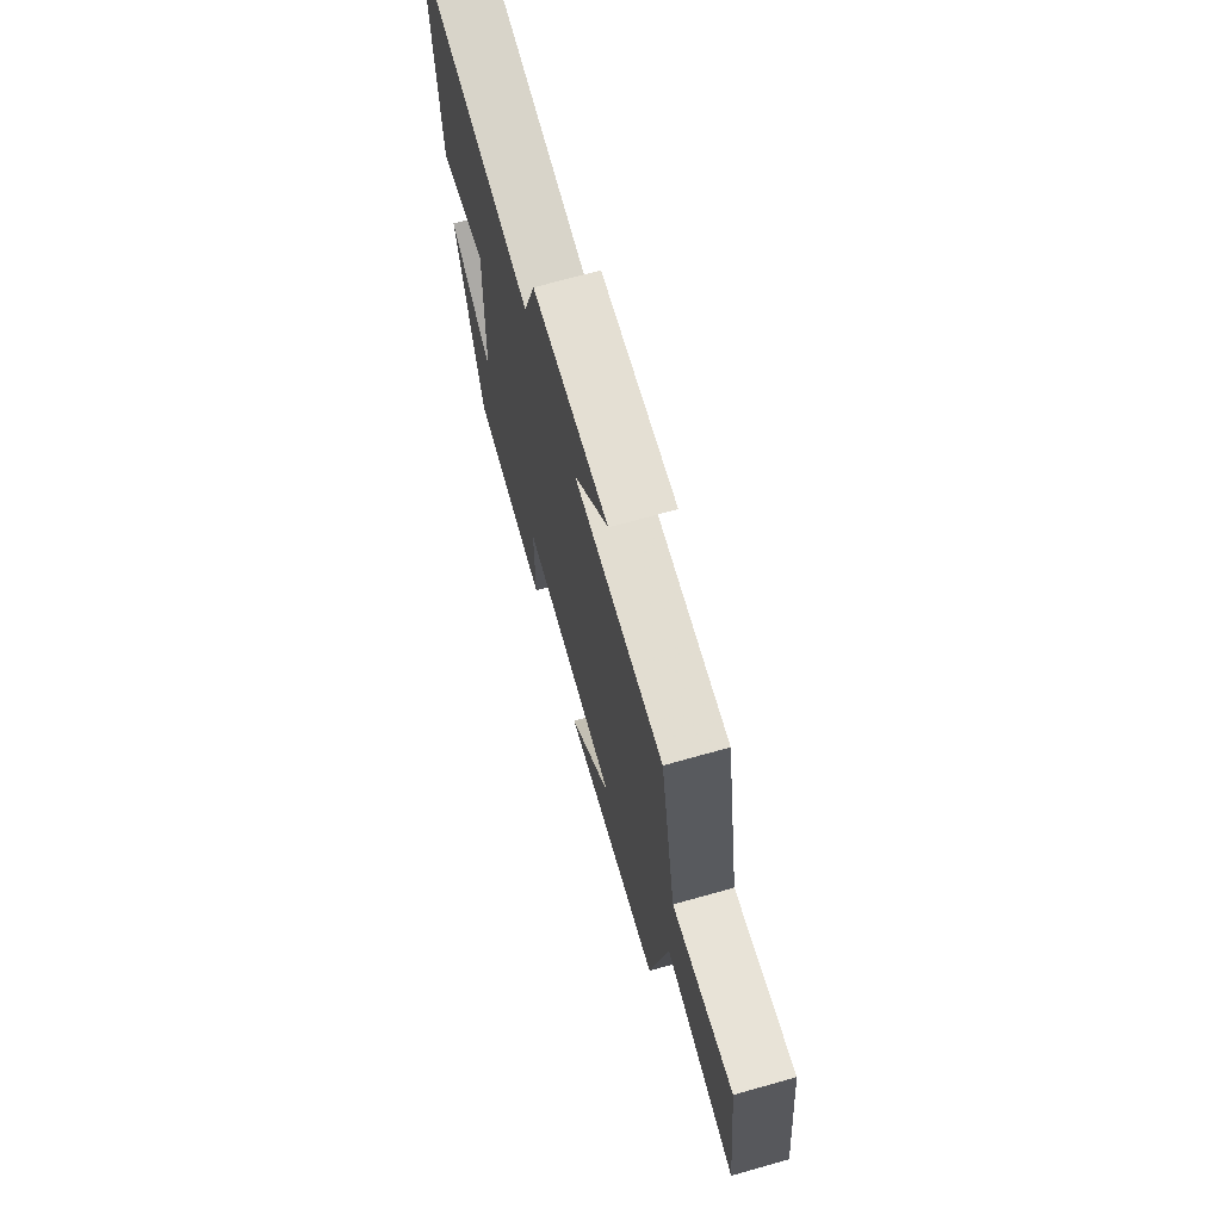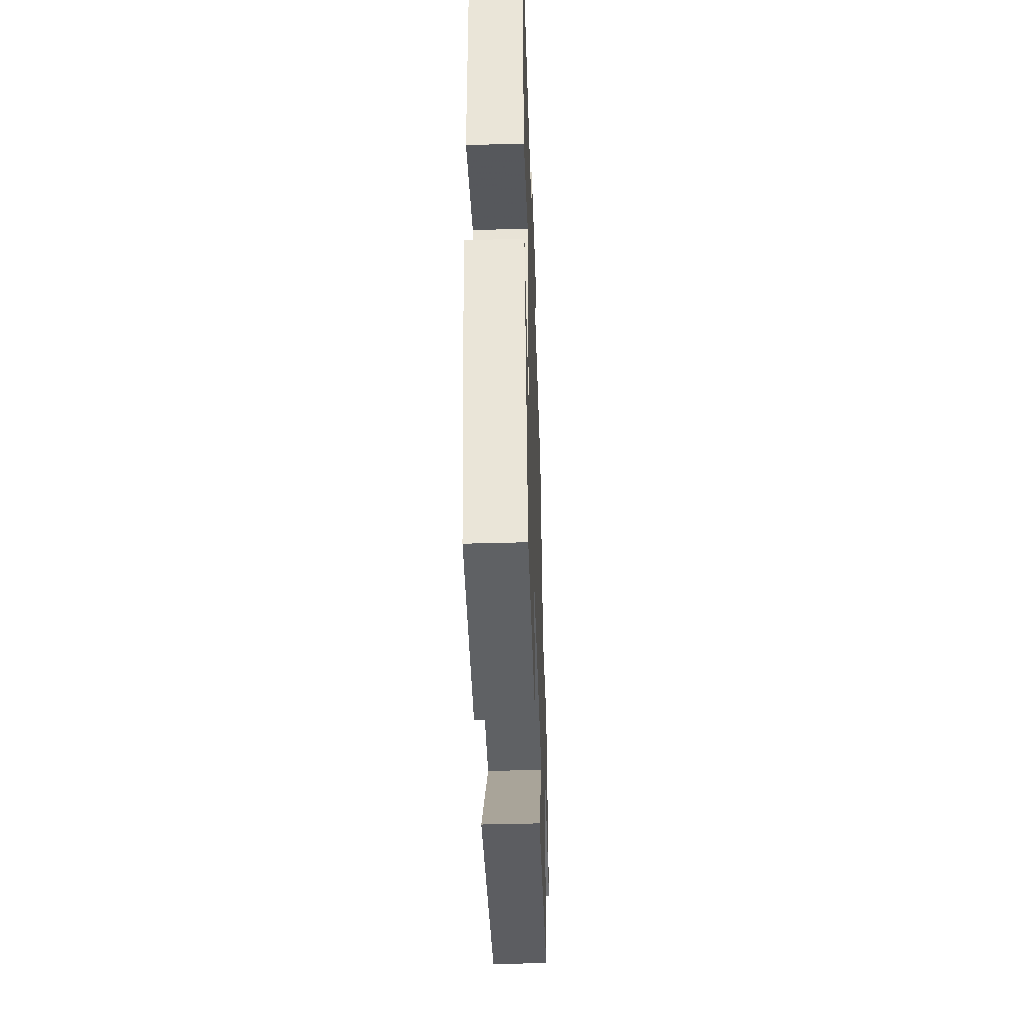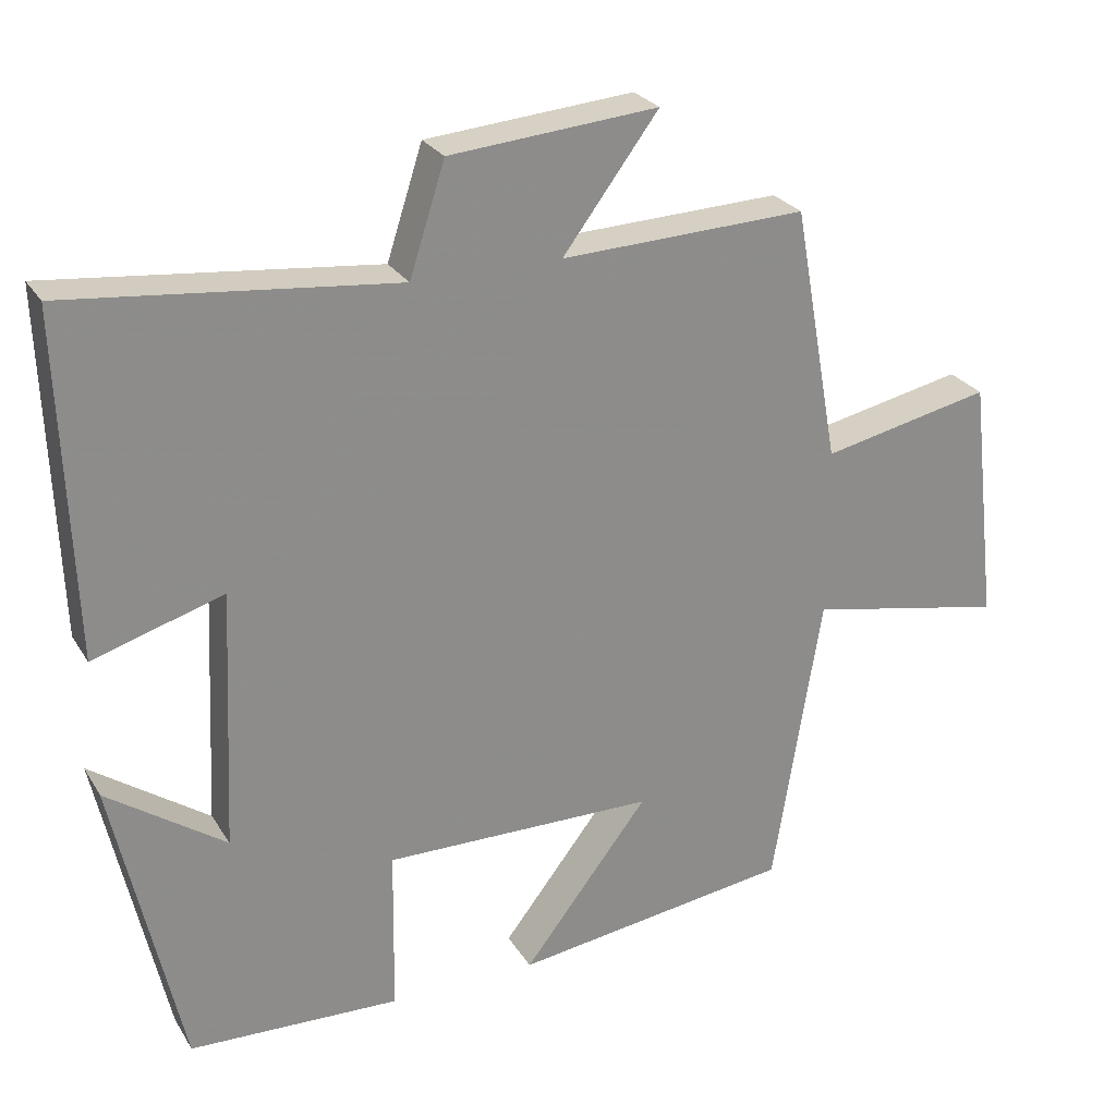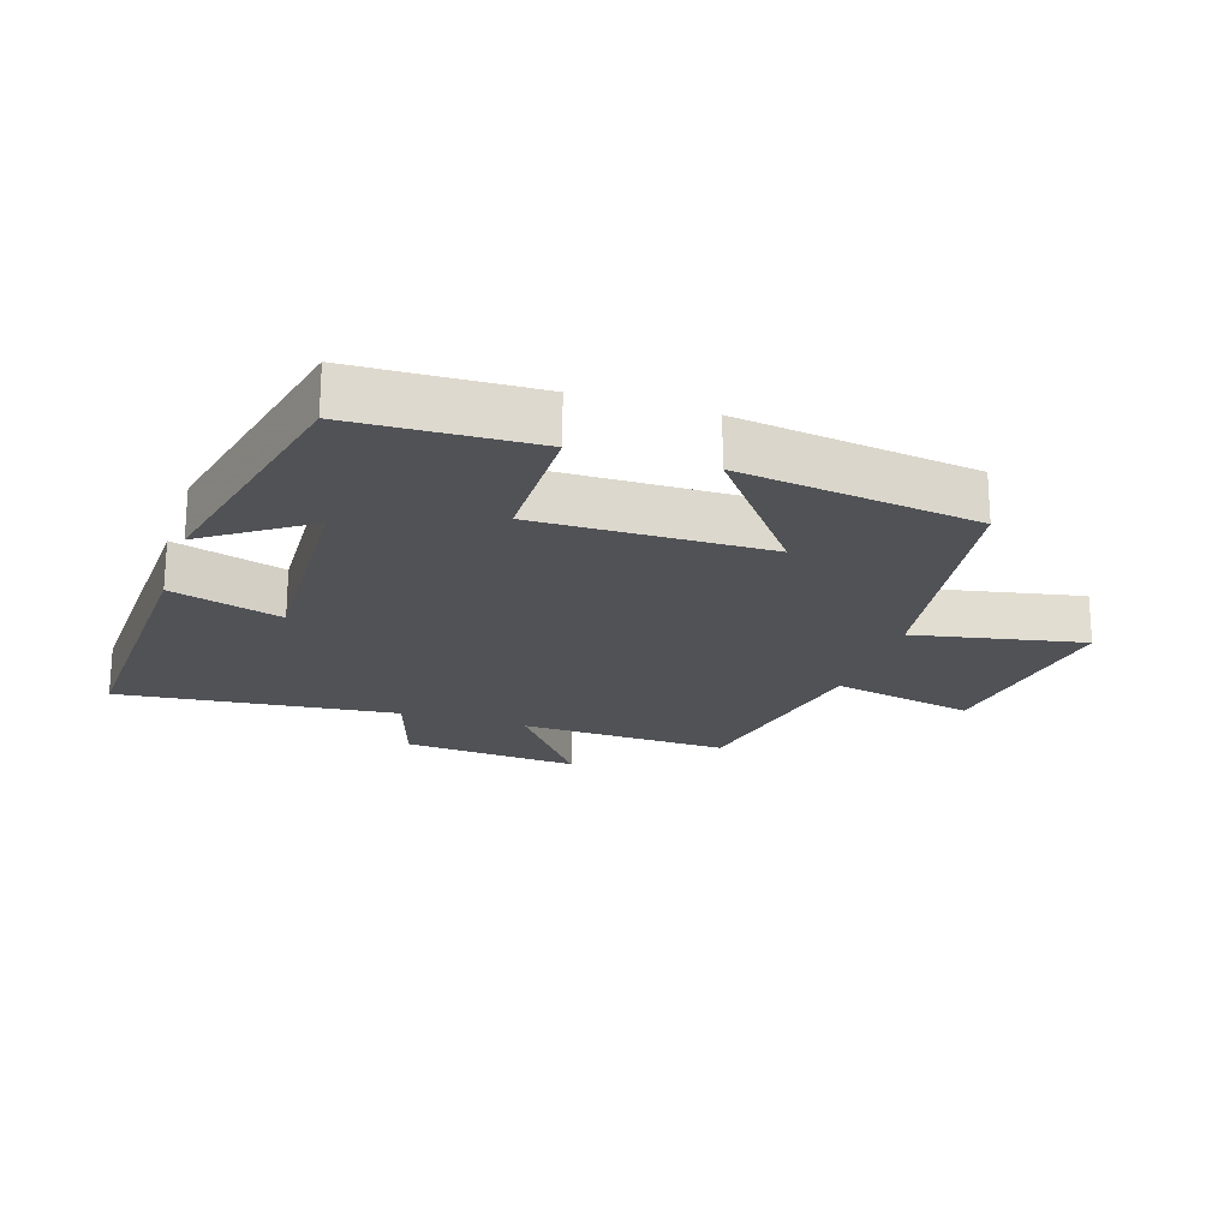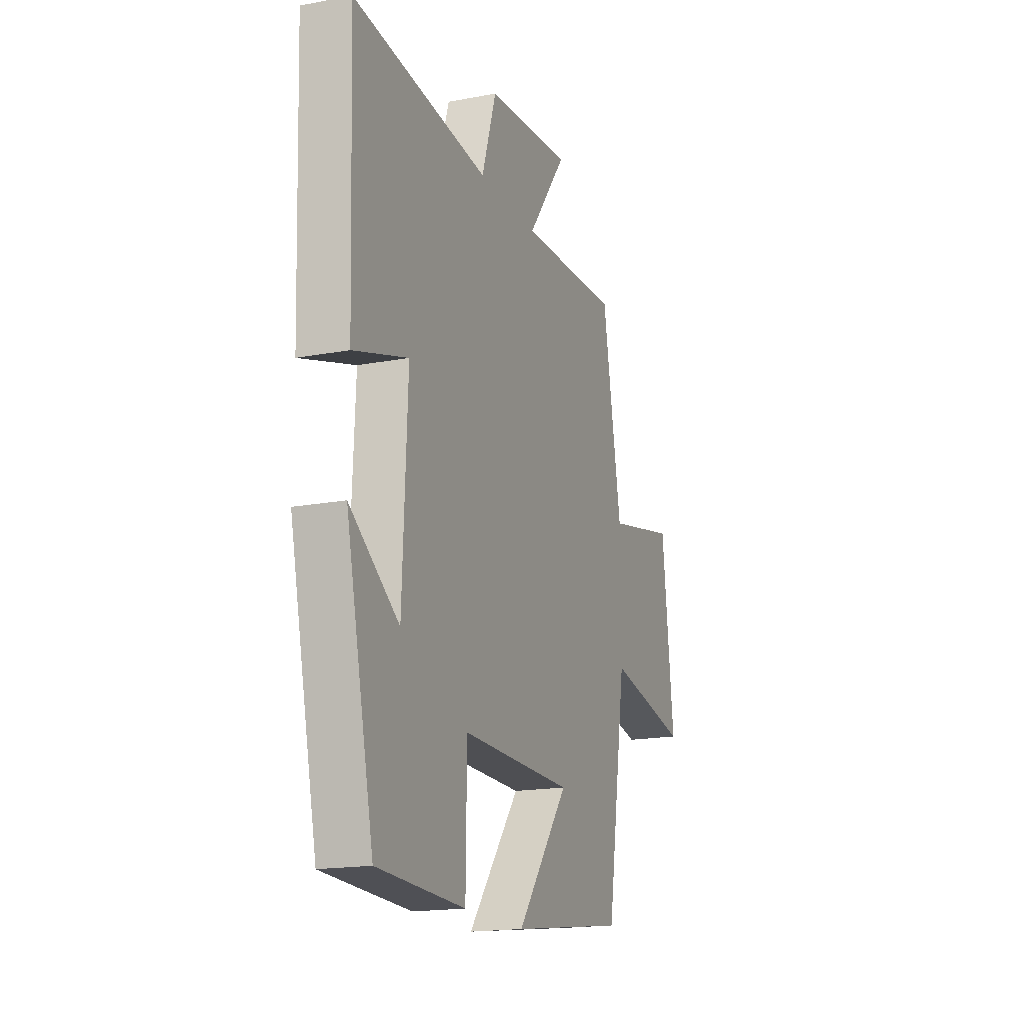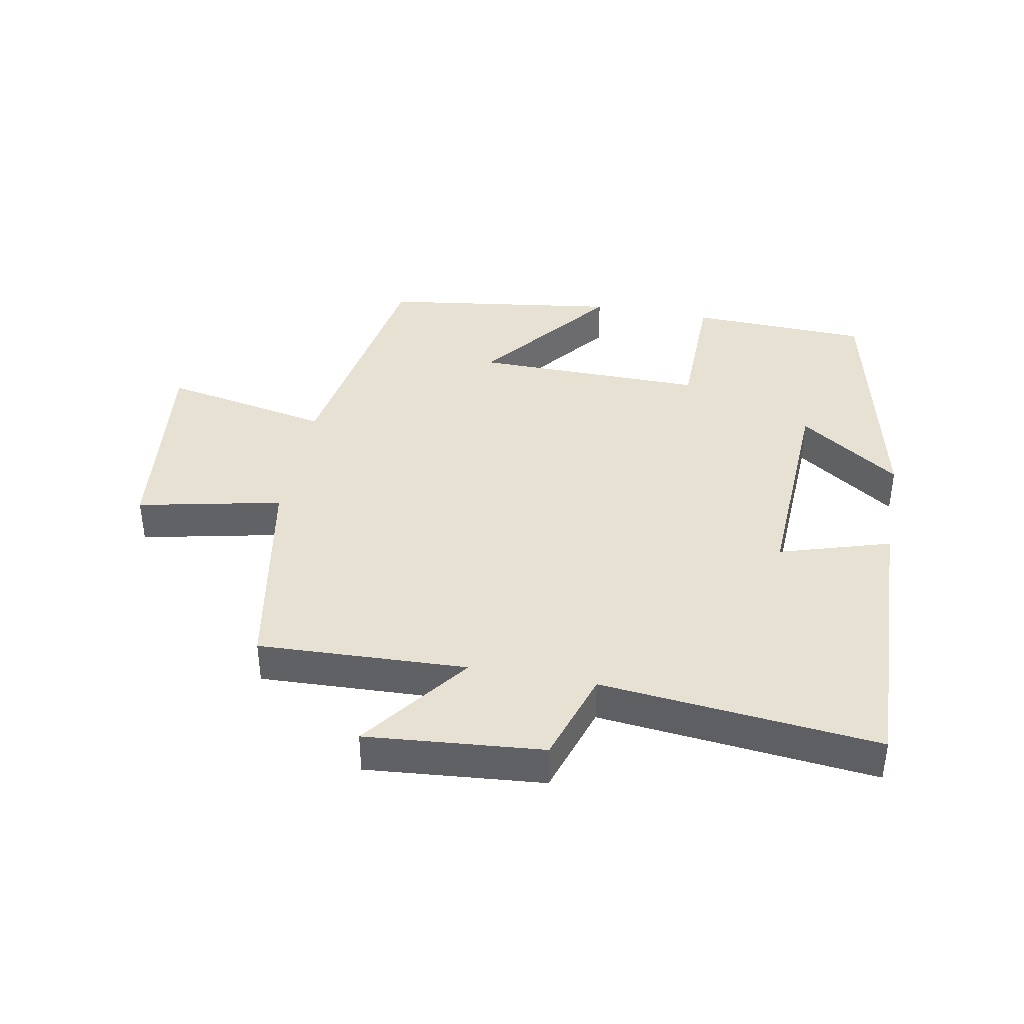
<metadata>
{"format":"obj","ext":"obj","renderer":"f3d","projection":"perspective","resolution":1024,"background":"white","views":[{"elev":70.6,"azim":-105.7,"up":"+Z"},{"elev":-44.7,"azim":91.9,"up":"+Z"},{"elev":26.0,"azim":155.1,"up":"+Z"},{"elev":-20.7,"azim":161.9,"up":"+Y"},{"elev":-17.5,"azim":110.6,"up":"+Z"},{"elev":39.6,"azim":10.6,"up":"+Y"}]}
</metadata>
<code>
v -0.439 0.07 0.513
v -0.113 0.07 0.5
v -0.24 0.07 0.67
v 0.036 0.07 0.646
v 0.083 0.07 0.5
v 0.516 0.07 0.545
v 0.5 0.07 0.093
v 0.327 0.07 0.146
v 0.343 0.07 -0.198
v 0.5 0.07 -0.089
v 0.411 0.07 -0.49
v 0.131 0.07 -0.5
v 0.128 0.07 -0.281
v -0.232 0.07 -0.285
v -0.065 0.07 -0.5
v -0.436 0.07 -0.448
v -0.5 0.07 -0.054
v -0.763 0.07 -0.106
v -0.725 0.07 0.222
v -0.5 0.07 0.174
v -0.439 0 0.513
v -0.113 0 0.5
v -0.24 0 0.67
v 0.036 0 0.646
v 0.083 0 0.5
v 0.516 0 0.545
v 0.5 0 0.093
v 0.327 0 0.146
v 0.343 0 -0.198
v 0.5 0 -0.089
v 0.411 0 -0.49
v 0.131 0 -0.5
v 0.128 0 -0.281
v -0.232 0 -0.285
v -0.065 0 -0.5
v -0.436 0 -0.448
v -0.5 0 -0.054
v -0.763 0 -0.106
v -0.725 0 0.222
v -0.5 0 0.174
f 17 18 19 20
f 17 20 1 2
f 14 15 16 17
f 13 14 17 2
f 11 12 13
f 11 13 2
f 9 10 11
f 9 11 2
f 8 9 2
f 5 6 7 8
f 5 8 2 3
f 3 4 5
f 40 39 38 37
f 22 21 40 37
f 37 36 35 34
f 22 37 34 33
f 33 32 31
f 22 33 31
f 31 30 29
f 22 31 29
f 22 29 28
f 28 27 26 25
f 23 22 28 25
f 25 24 23
f 1 21 22 2
f 2 22 23 3
f 3 23 24 4
f 4 24 25 5
f 5 25 26 6
f 6 26 27 7
f 7 27 28 8
f 8 28 29 9
f 9 29 30 10
f 10 30 31 11
f 11 31 32 12
f 12 32 33 13
f 13 33 34 14
f 14 34 35 15
f 15 35 36 16
f 16 36 37 17
f 17 37 38 18
f 18 38 39 19
f 19 39 40 20
f 20 40 21 1

</code>
